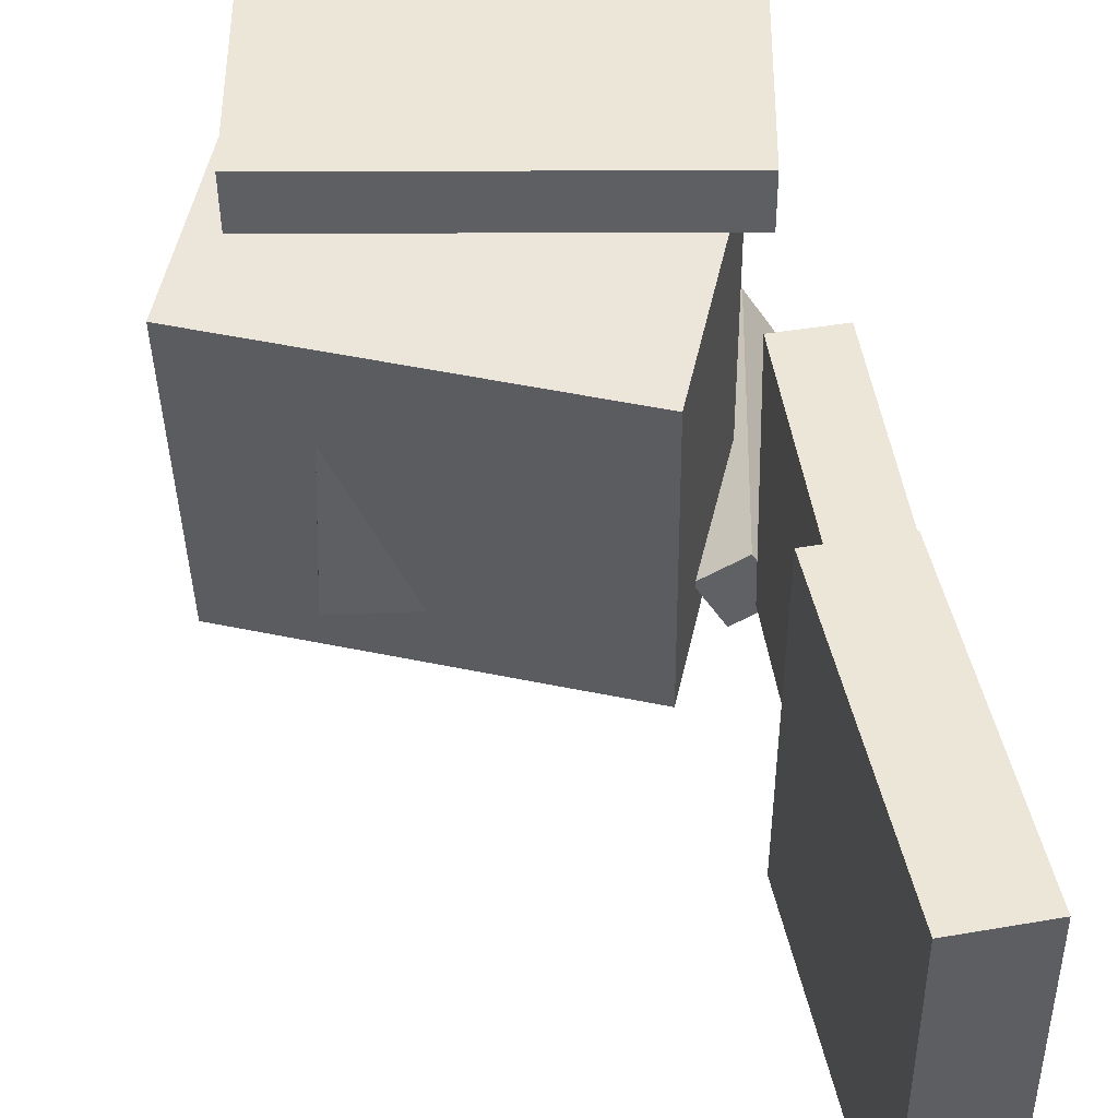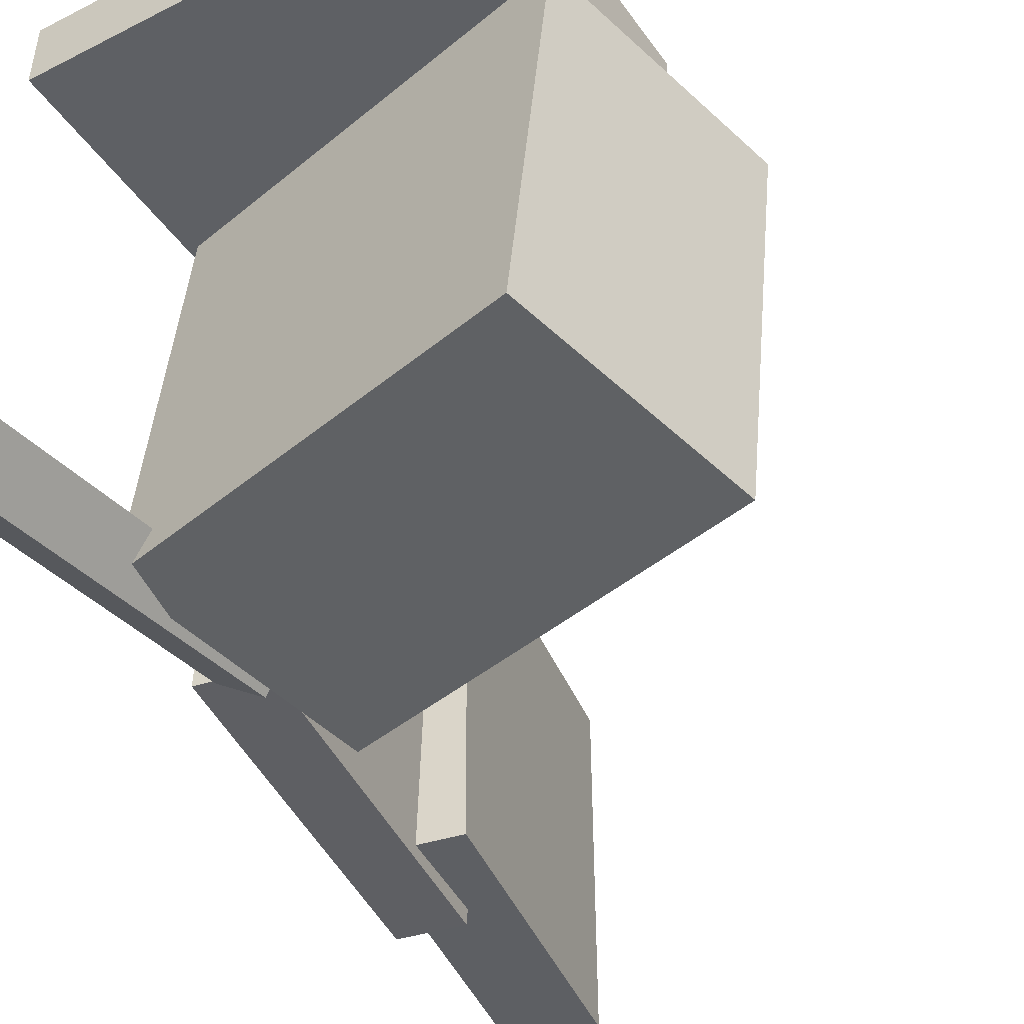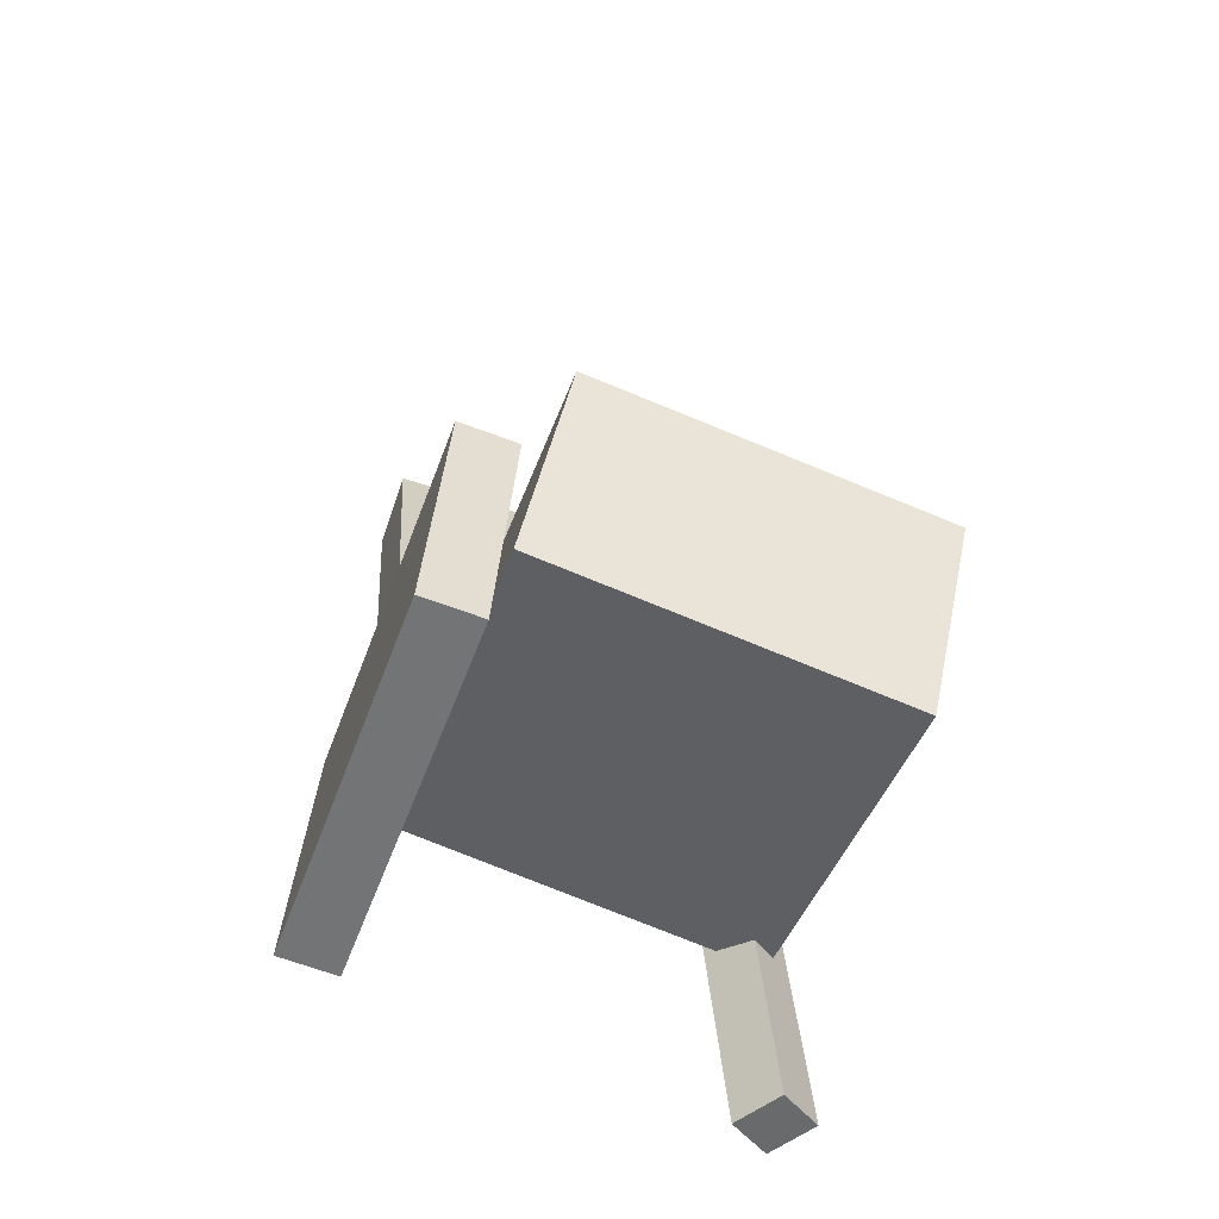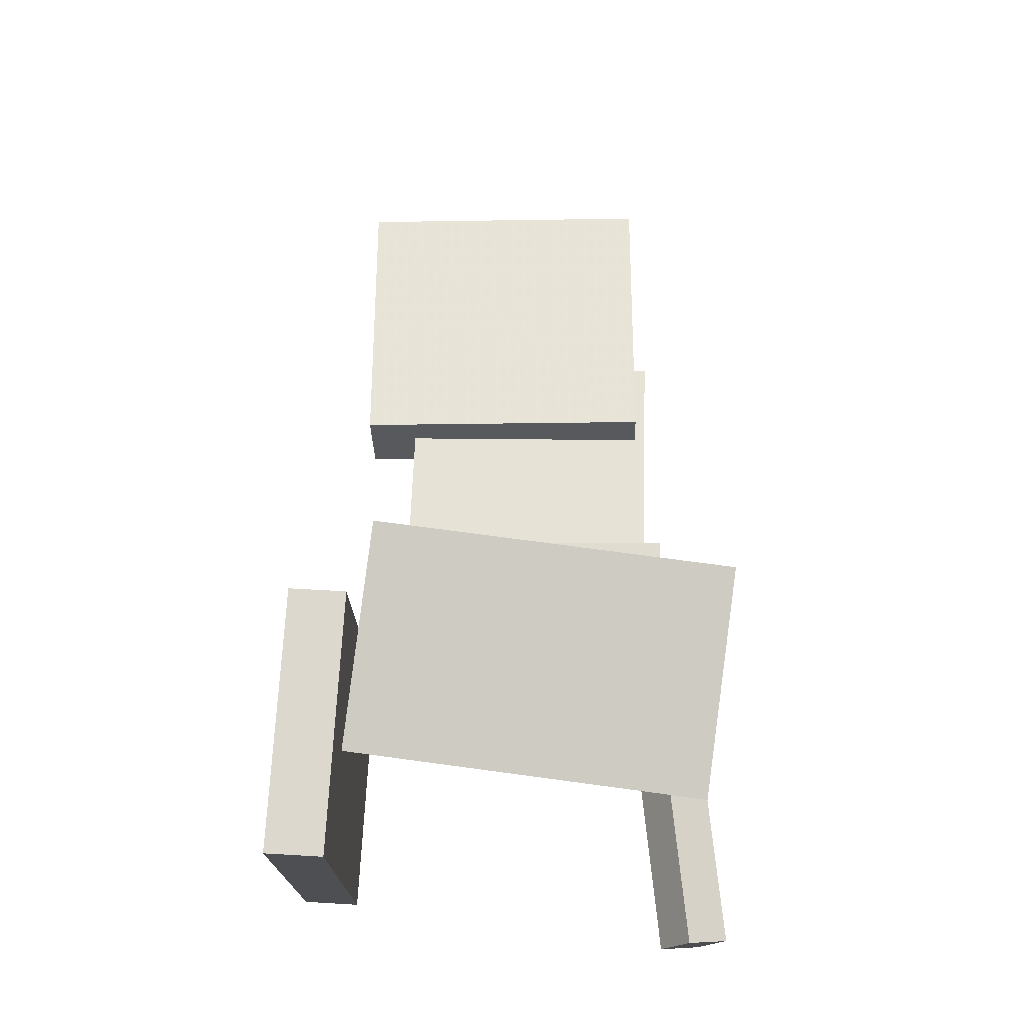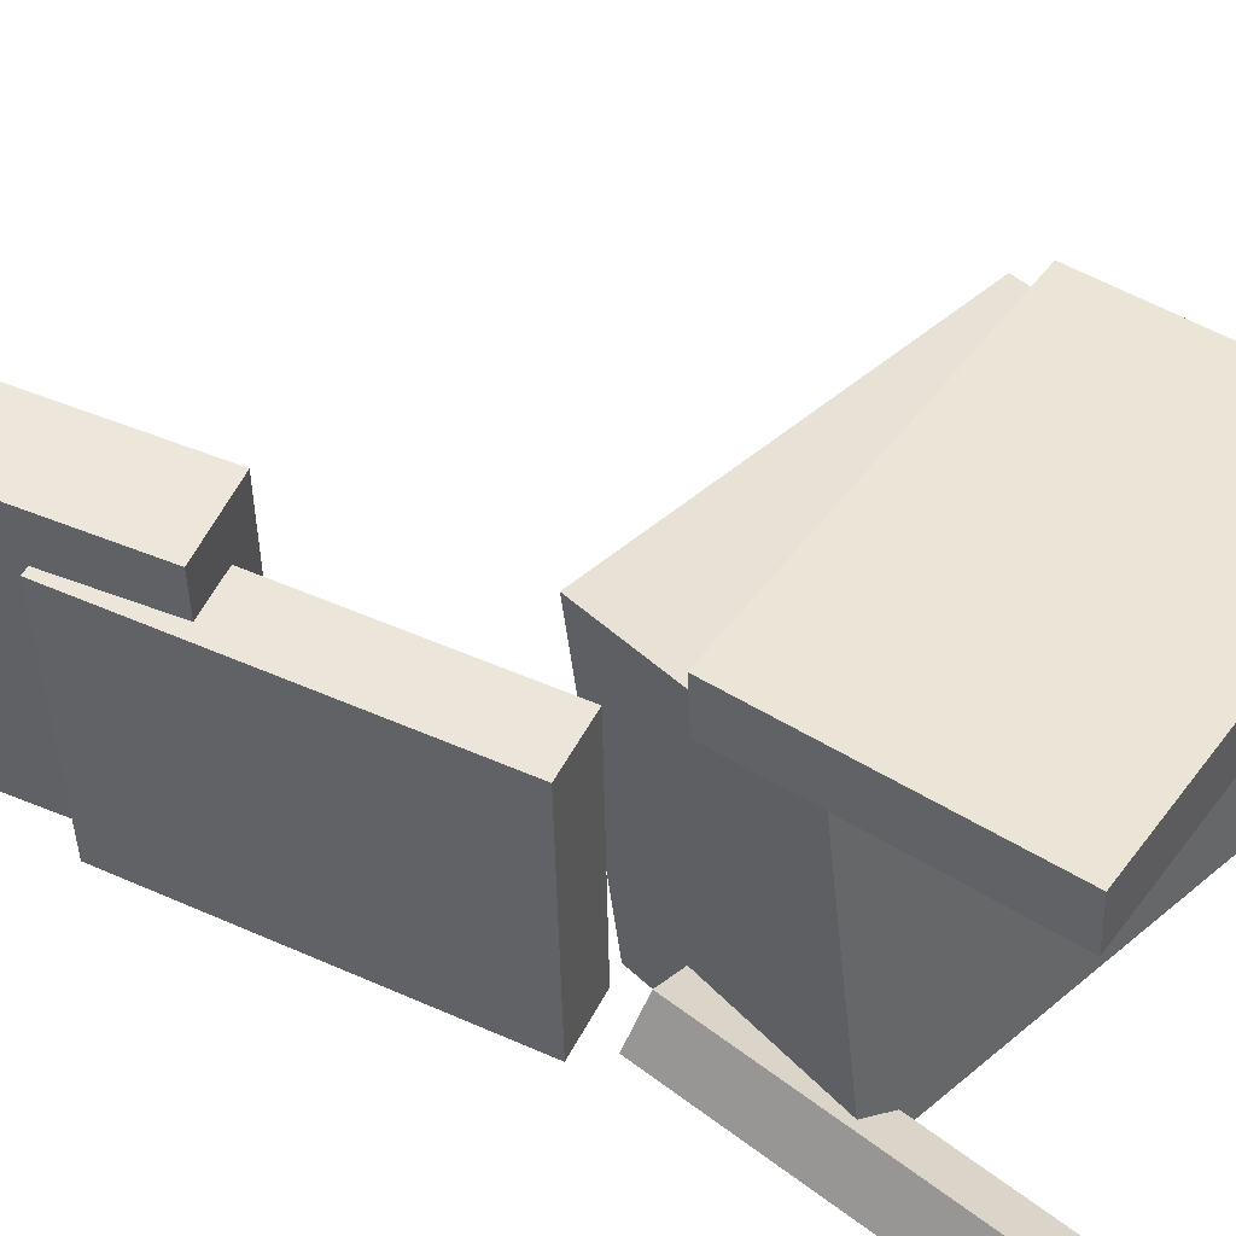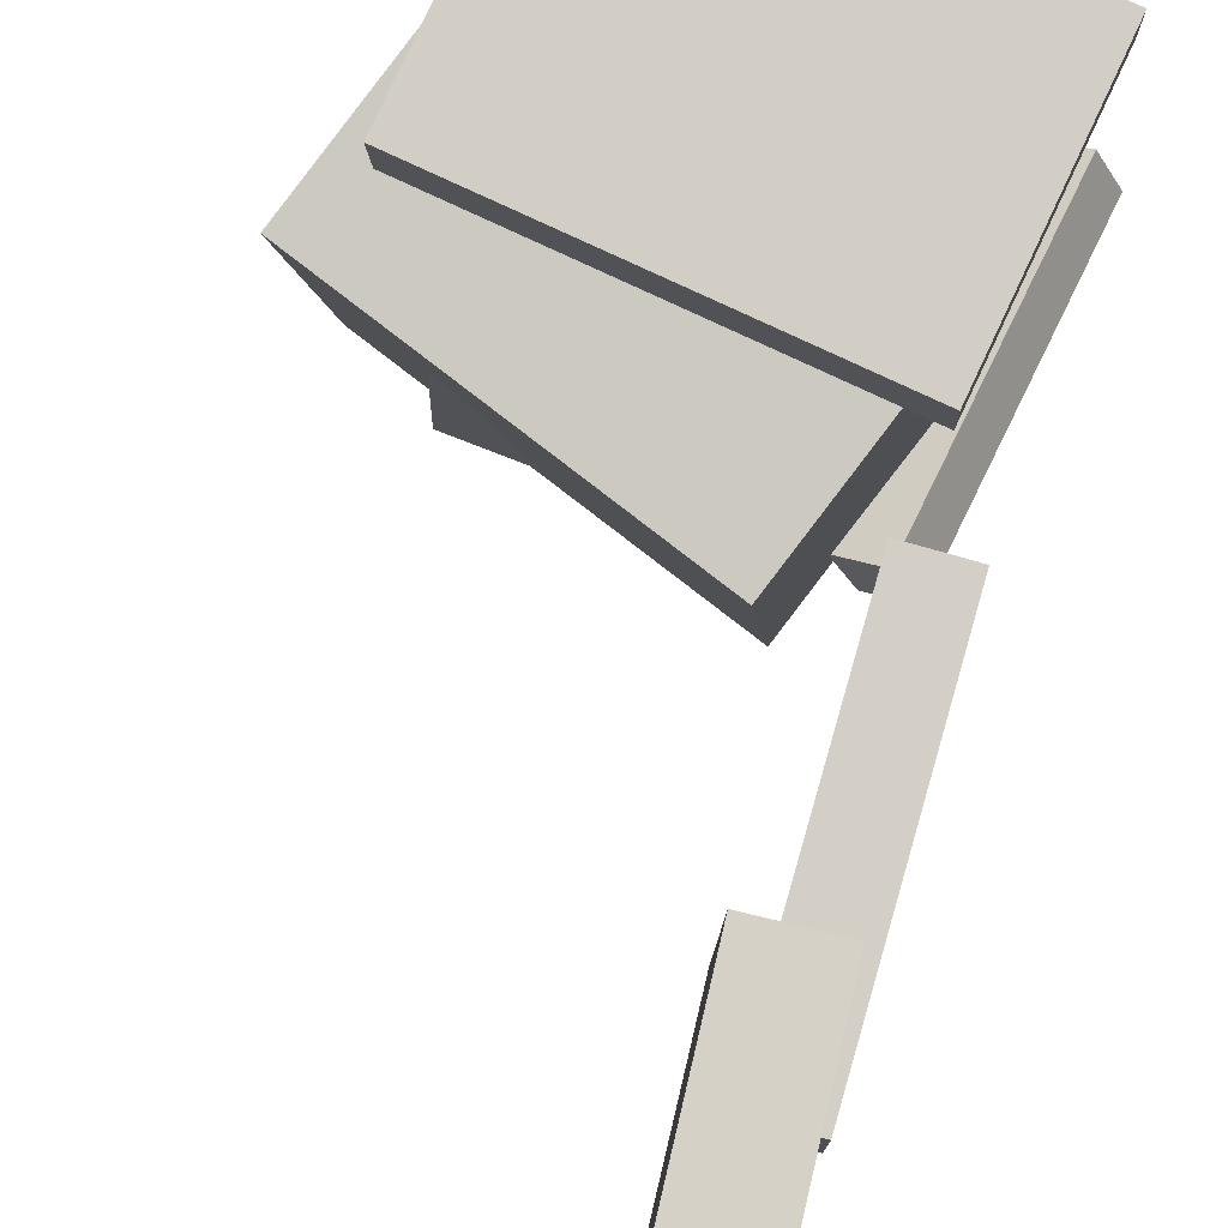
<metadata>
{"format":"obj","ext":"obj","renderer":"f3d","projection":"perspective","resolution":1024,"background":"white","views":[{"elev":46.1,"azim":179.3,"up":"+Z"},{"elev":-40.4,"azim":31.6,"up":"+Z"},{"elev":-56.4,"azim":70.2,"up":"+Y"},{"elev":-18.7,"azim":91.1,"up":"+Y"},{"elev":52.1,"azim":-55.3,"up":"+Z"},{"elev":78.8,"azim":-155.8,"up":"+Z"}]}
</metadata>
<code>
v -0.1005 -0.09151 0.1175
v -0.1038 -0.2816 0.1287
v -0.1002 -0.08903 0.1593
v -0.1035 -0.2791 0.1706
v 0.1753 -0.09639 0.1155
v 0.172 -0.2865 0.1268
v 0.1756 -0.09391 0.1573
v 0.1724 -0.284 0.1686
f 1.0 7.0 5.0
f 1.0 3.0 7.0
f 1.0 4.0 3.0
f 1.0 2.0 4.0
f 3.0 8.0 7.0
f 3.0 4.0 8.0
f 5.0 7.0 8.0
f 5.0 8.0 6.0
f 1.0 5.0 6.0
f 1.0 6.0 2.0
f 2.0 6.0 8.0
f 2.0 8.0 4.0
v -0.09323 -0.1842 -0.1443
v -0.08933 -0.1493 0.1114
v -0.05505 -0.02681 -0.1663
v -0.05115 0.008098 0.08933
v 0.1701 -0.2475 -0.1397
v 0.174 -0.2126 0.116
v 0.2083 -0.09003 -0.1617
v 0.2122 -0.05513 0.09394
f 9.0 15.0 13.0
f 9.0 11.0 15.0
f 9.0 12.0 11.0
f 9.0 10.0 12.0
f 11.0 16.0 15.0
f 11.0 12.0 16.0
f 13.0 15.0 16.0
f 13.0 16.0 14.0
f 9.0 13.0 14.0
f 9.0 14.0 10.0
f 10.0 14.0 16.0
f 10.0 16.0 12.0
v -0.1377 0.3564 0.1271
v -0.09552 0.1366 0.1268
v -0.1362 0.357 -0.107
v -0.09401 0.1372 -0.1072
v -0.1948 0.3455 0.1267
v -0.1526 0.1257 0.1264
v -0.1932 0.3461 -0.1074
v -0.1511 0.1262 -0.1076
f 17.0 23.0 21.0
f 17.0 19.0 23.0
f 17.0 20.0 19.0
f 17.0 18.0 20.0
f 19.0 24.0 23.0
f 19.0 20.0 24.0
f 21.0 23.0 24.0
f 21.0 24.0 22.0
f 17.0 21.0 22.0
f 17.0 22.0 18.0
f 18.0 22.0 24.0
f 18.0 24.0 20.0
v -0.05802 -0.05643 0.07645
v -0.05503 -0.1089 0.07745
v 0.1297 -0.04558 0.08338
v 0.1327 -0.09807 0.08438
v -0.05058 -0.05976 -0.12
v -0.04759 -0.1122 -0.119
v 0.1371 -0.04892 -0.1131
v 0.1401 -0.1014 -0.1121
f 25.0 31.0 29.0
f 25.0 27.0 31.0
f 25.0 28.0 27.0
f 25.0 26.0 28.0
f 27.0 32.0 31.0
f 27.0 28.0 32.0
f 29.0 31.0 32.0
f 29.0 32.0 30.0
f 25.0 29.0 30.0
f 25.0 30.0 26.0
f 26.0 30.0 32.0
f 26.0 32.0 28.0
v -0.1789 0.1959 -0.1168
v -0.1736 0.2032 0.087
v -0.1344 0.2022 -0.1182
v -0.1291 0.2095 0.08561
v -0.1428 -0.05636 -0.1087
v -0.1375 -0.04905 0.0951
v -0.09835 -0.05004 -0.1101
v -0.09305 -0.04273 0.09372
f 33.0 39.0 37.0
f 33.0 35.0 39.0
f 33.0 36.0 35.0
f 33.0 34.0 36.0
f 35.0 40.0 39.0
f 35.0 36.0 40.0
f 37.0 39.0 40.0
f 37.0 40.0 38.0
f 33.0 37.0 38.0
f 33.0 38.0 34.0
f 34.0 38.0 40.0
f 34.0 40.0 36.0
v -0.1049 -0.3179 -0.1195
v -0.09676 -0.07239 -0.09375
v -0.1255 -0.314 -0.1505
v -0.1173 -0.06845 -0.1248
v -0.07284 -0.3168 -0.1406
v -0.06468 -0.07124 -0.1148
v -0.09338 -0.3128 -0.1716
v -0.08522 -0.06731 -0.1459
f 41.0 47.0 45.0
f 41.0 43.0 47.0
f 41.0 44.0 43.0
f 41.0 42.0 44.0
f 43.0 48.0 47.0
f 43.0 44.0 48.0
f 45.0 47.0 48.0
f 45.0 48.0 46.0
f 41.0 45.0 46.0
f 41.0 46.0 42.0
f 42.0 46.0 48.0
f 42.0 48.0 44.0

</code>
